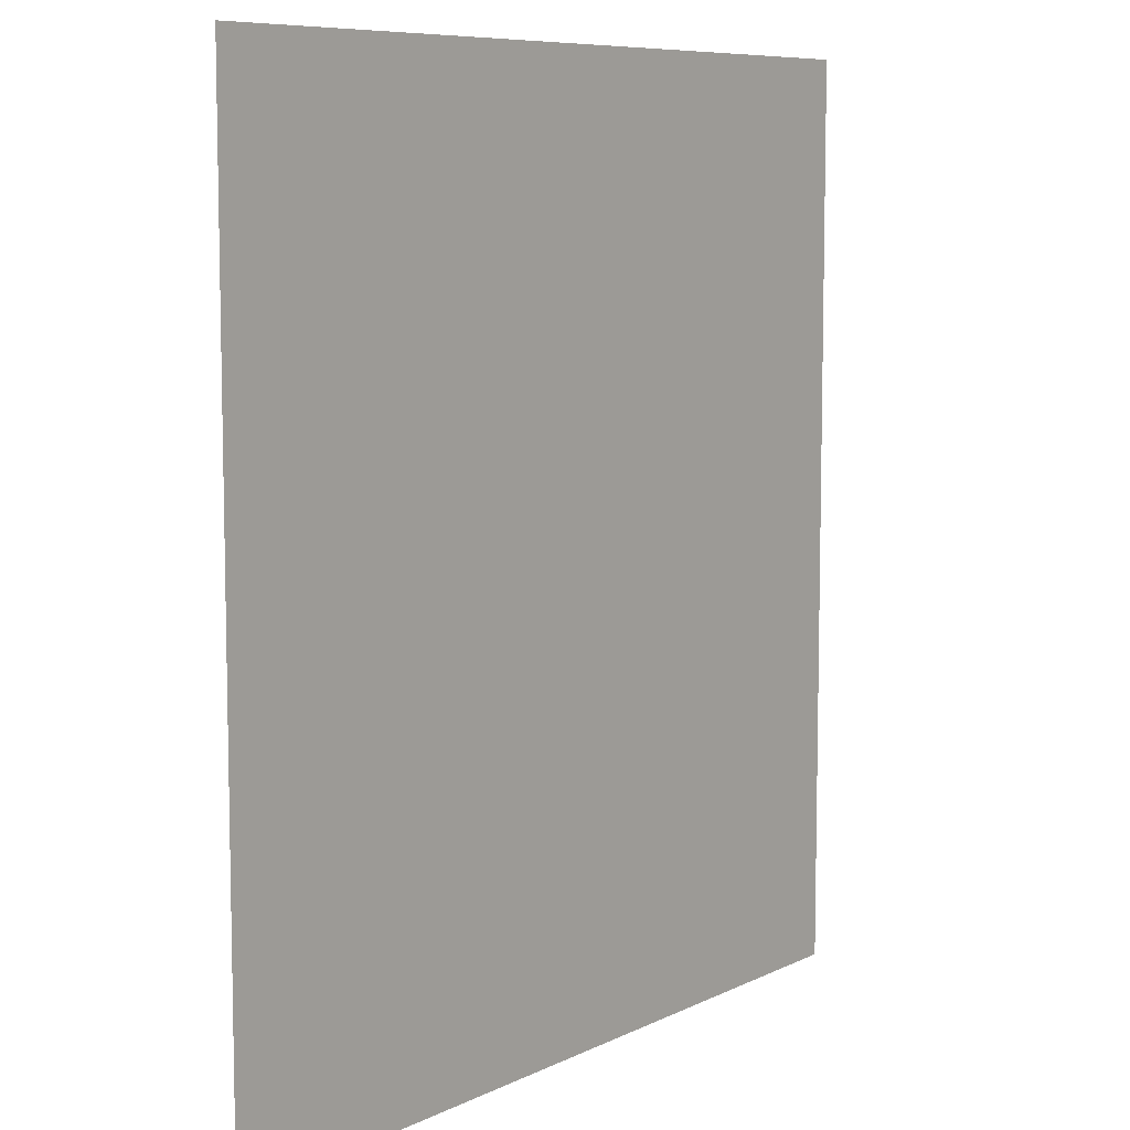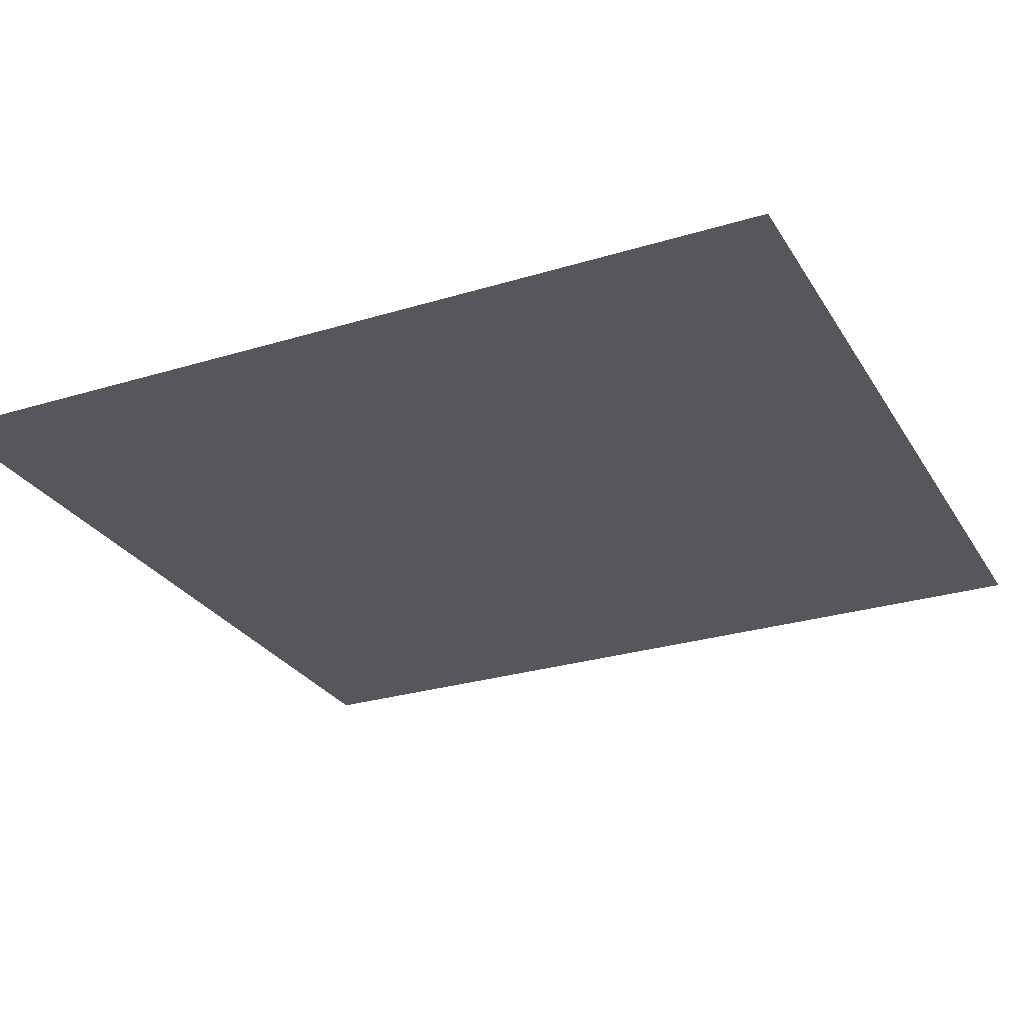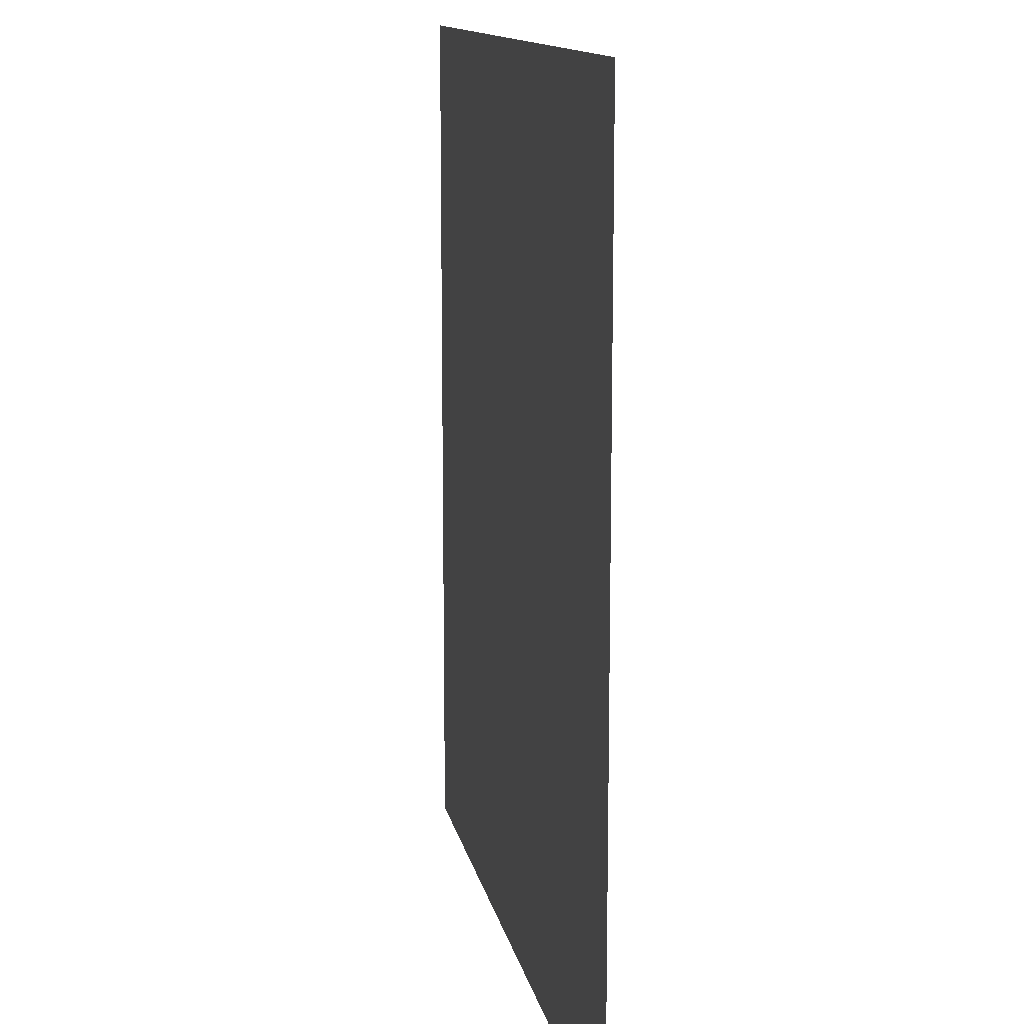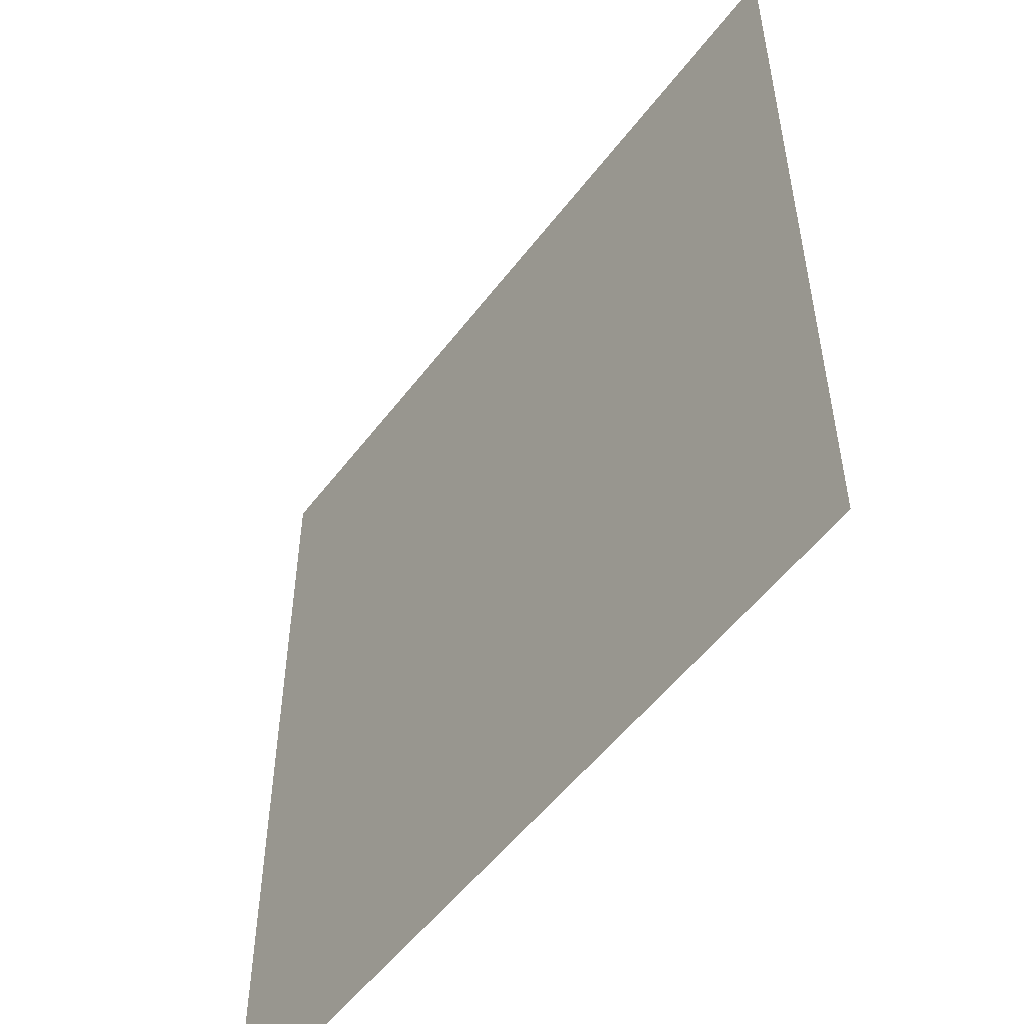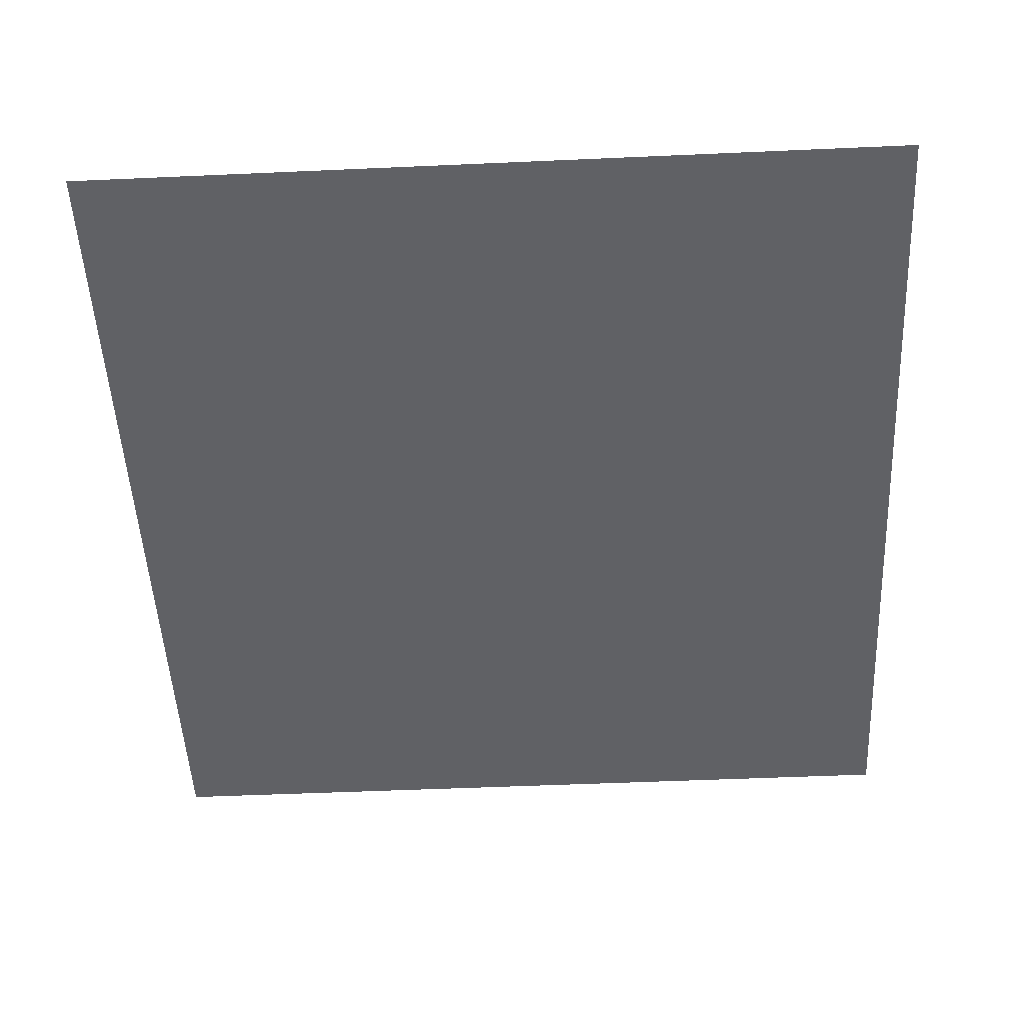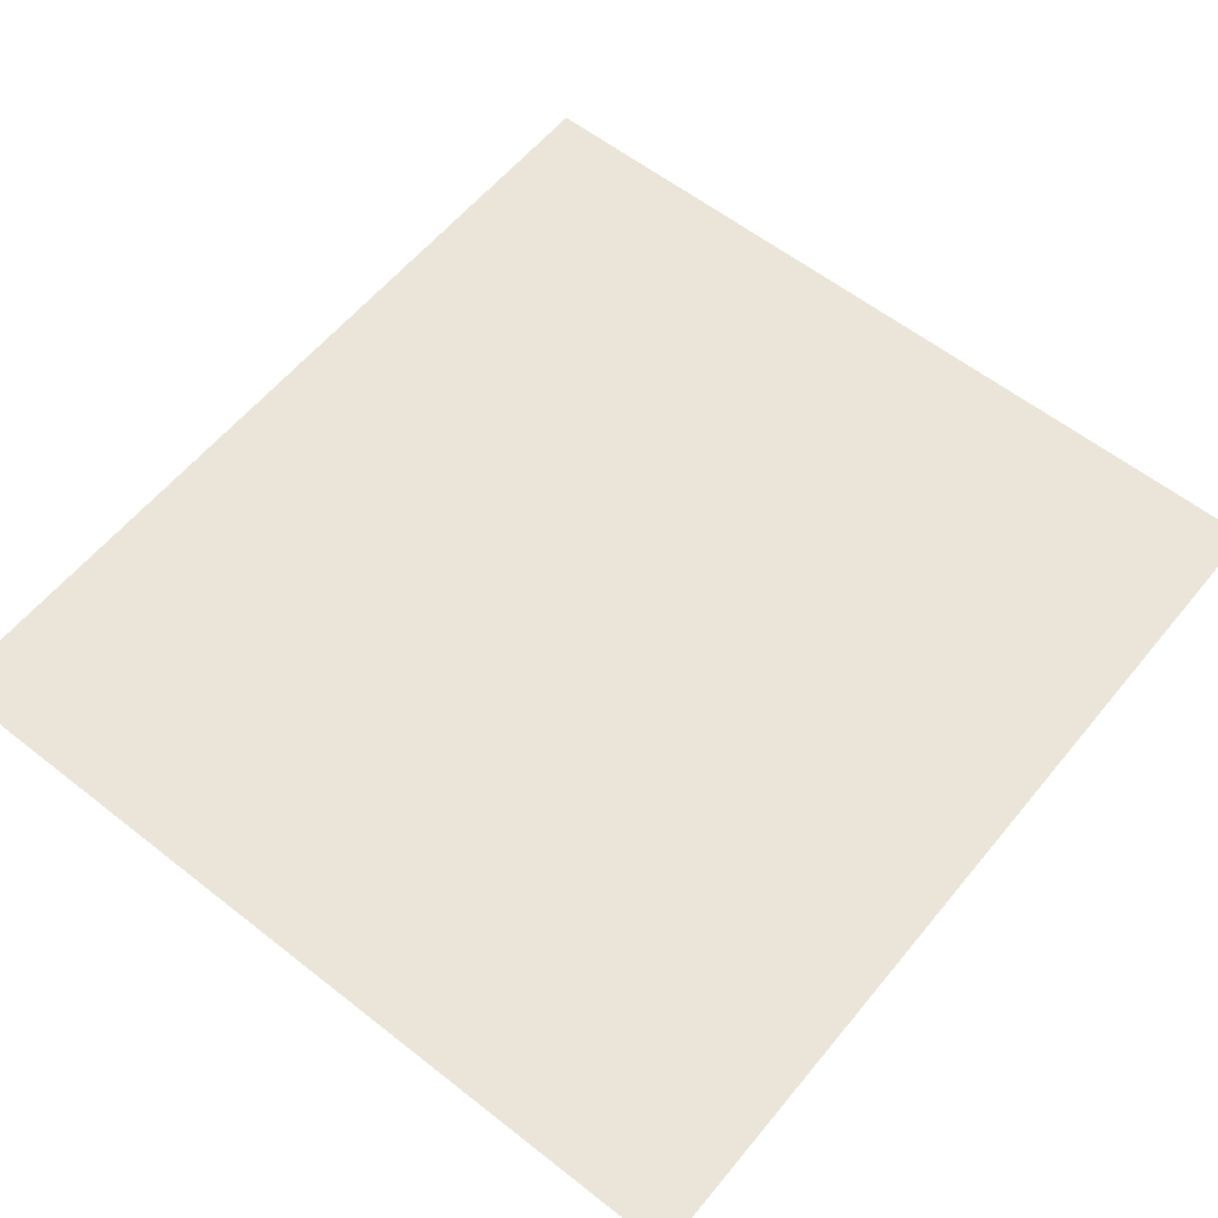
<metadata>
{"format":"obj","ext":"obj","renderer":"f3d","projection":"perspective","resolution":1024,"background":"white","views":[{"elev":8.1,"azim":127.1,"up":"+Z"},{"elev":-27.4,"azim":-64.8,"up":"+Y"},{"elev":12.8,"azim":-100.7,"up":"+Z"},{"elev":-53.0,"azim":-126.2,"up":"+Z"},{"elev":-50.3,"azim":2.8,"up":"+Y"},{"elev":58.9,"azim":-141.0,"up":"+Y"}]}
</metadata>
<code>
v 74 0 114
v -101 0 -72
v -101 0 114
v -101 0 -72
v 74 0 114
v 74 0 -72
f 1 2 3
f 4 5 6

</code>
